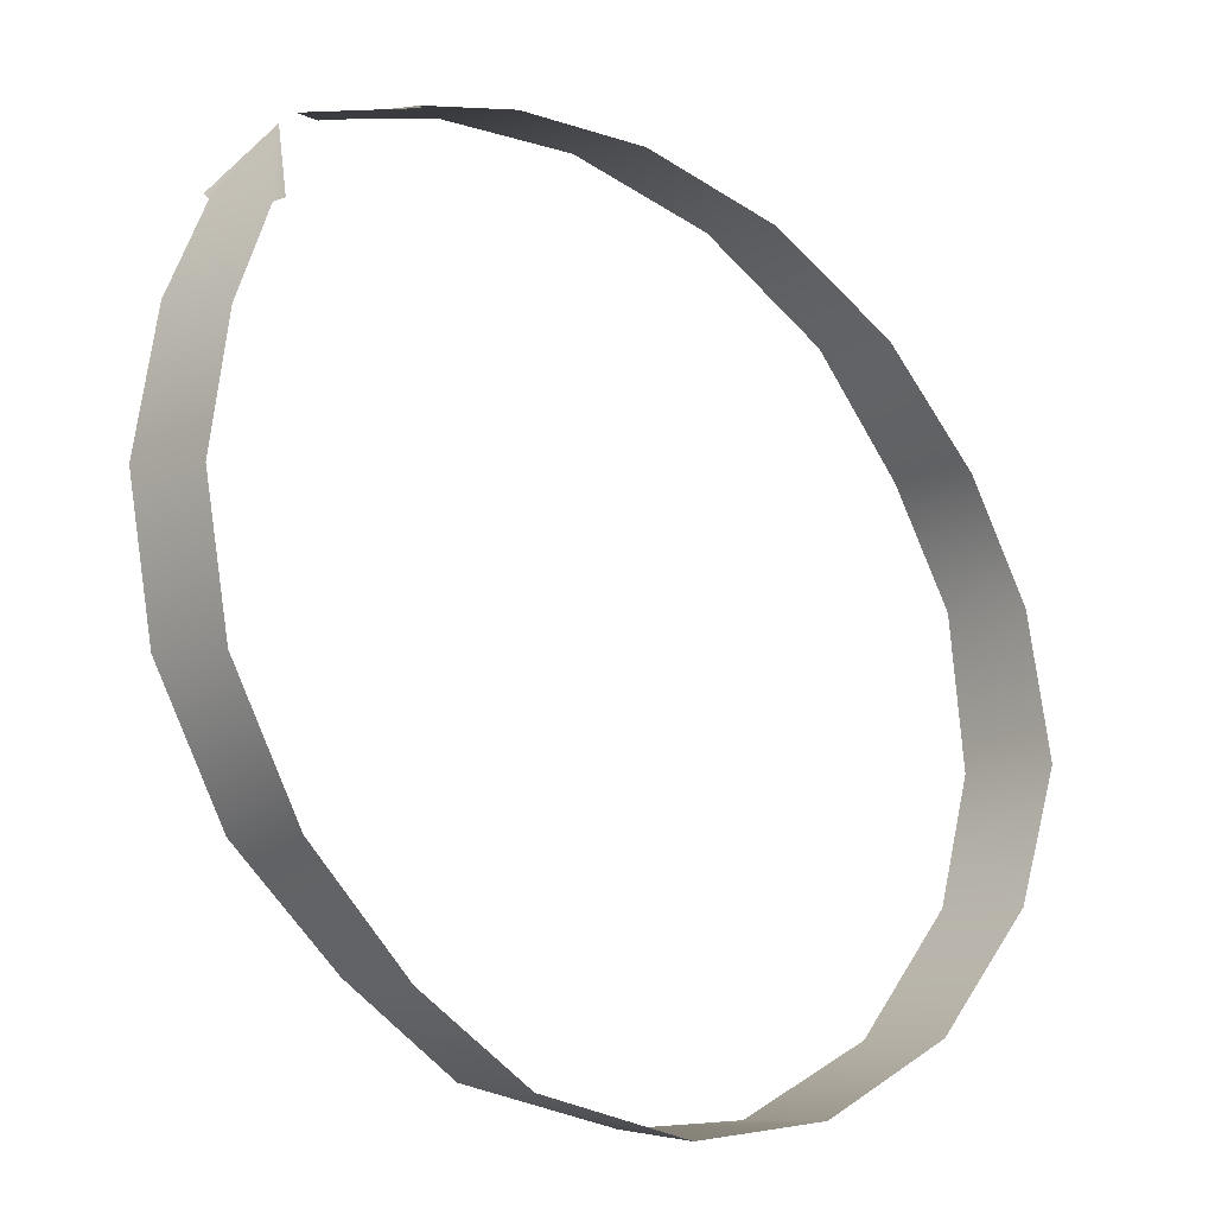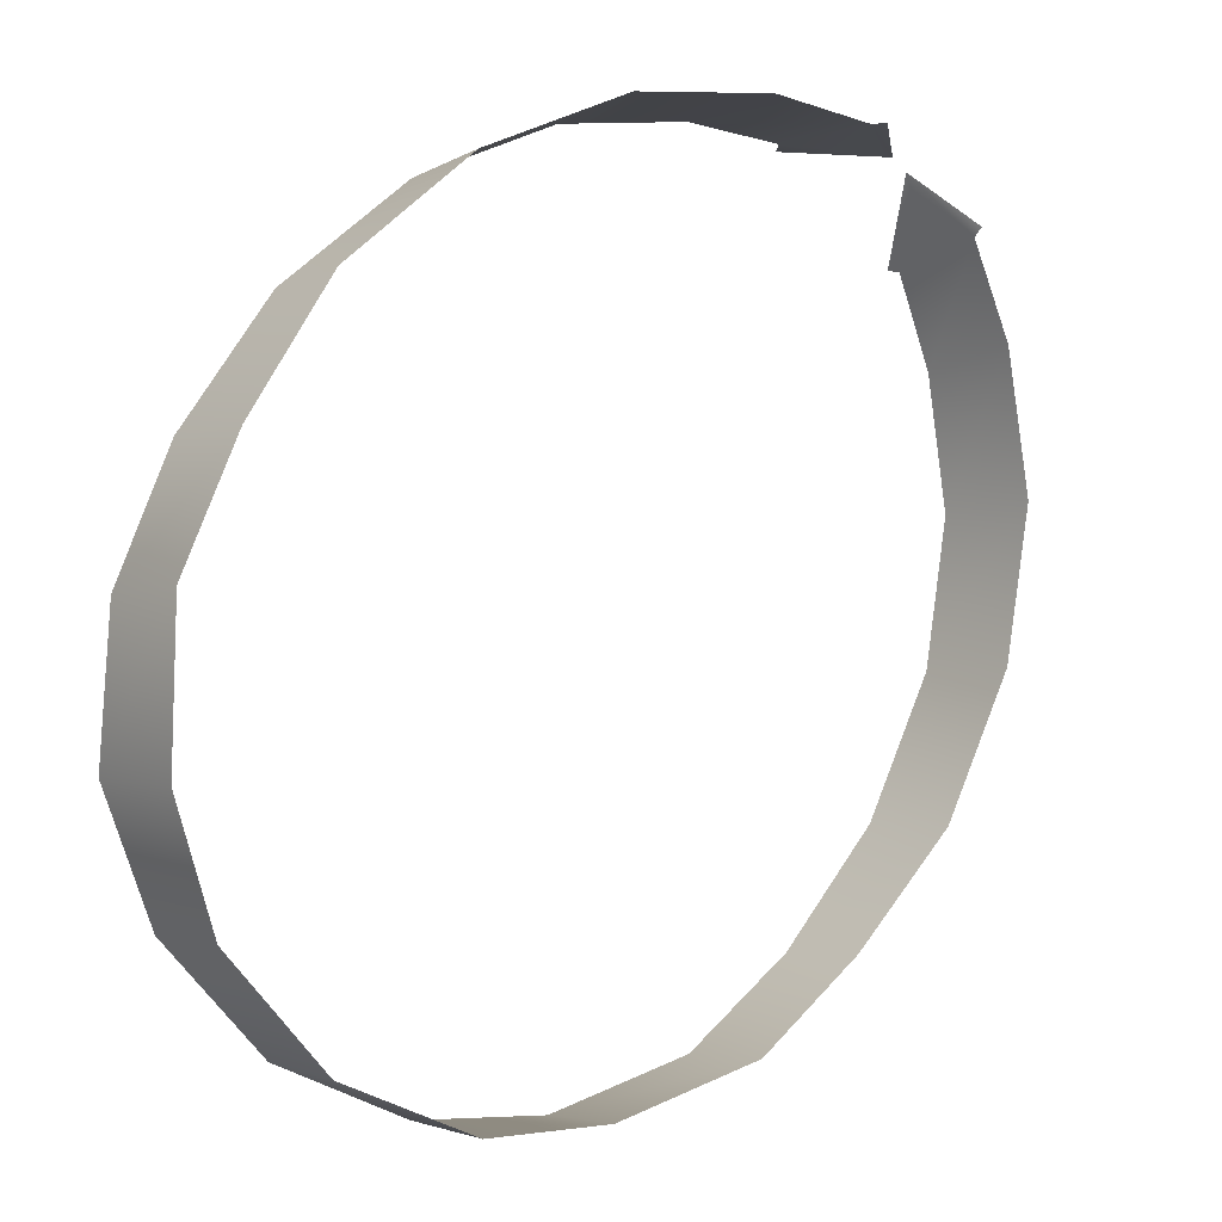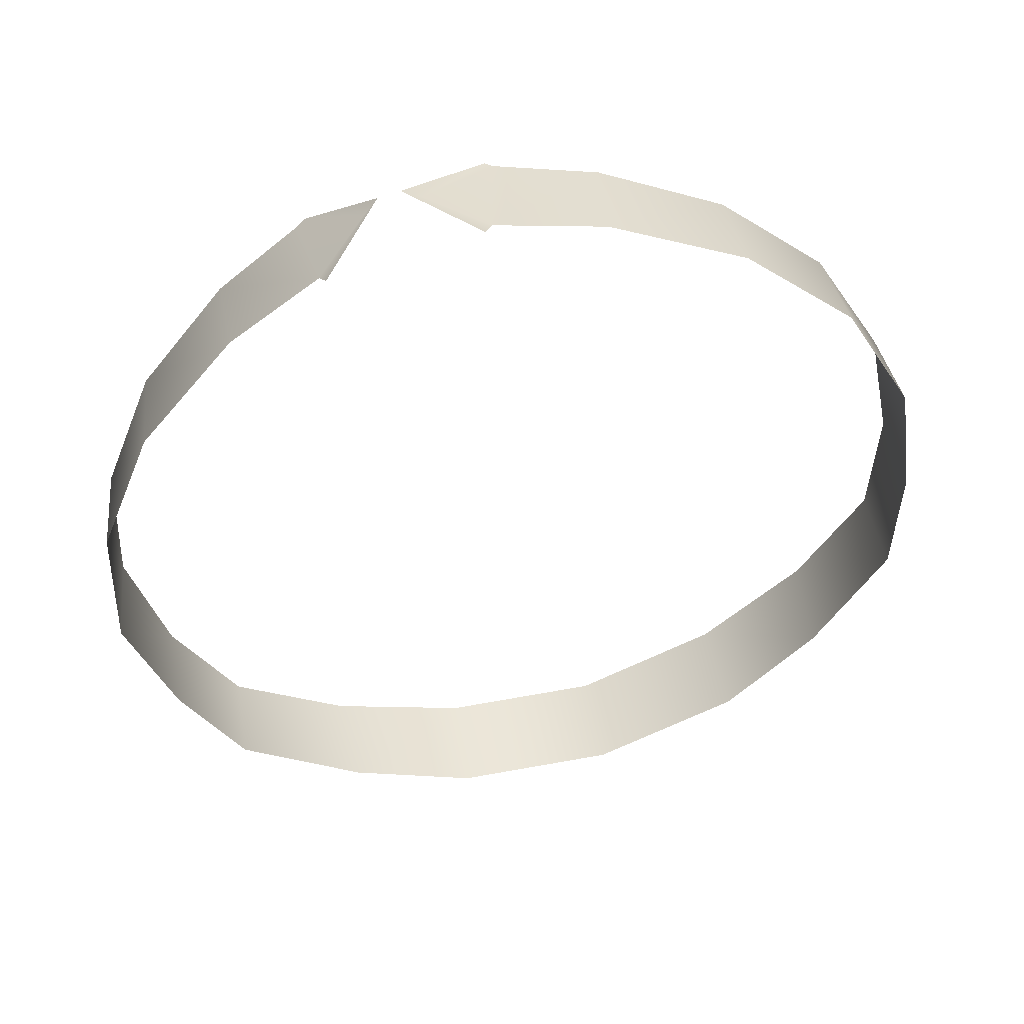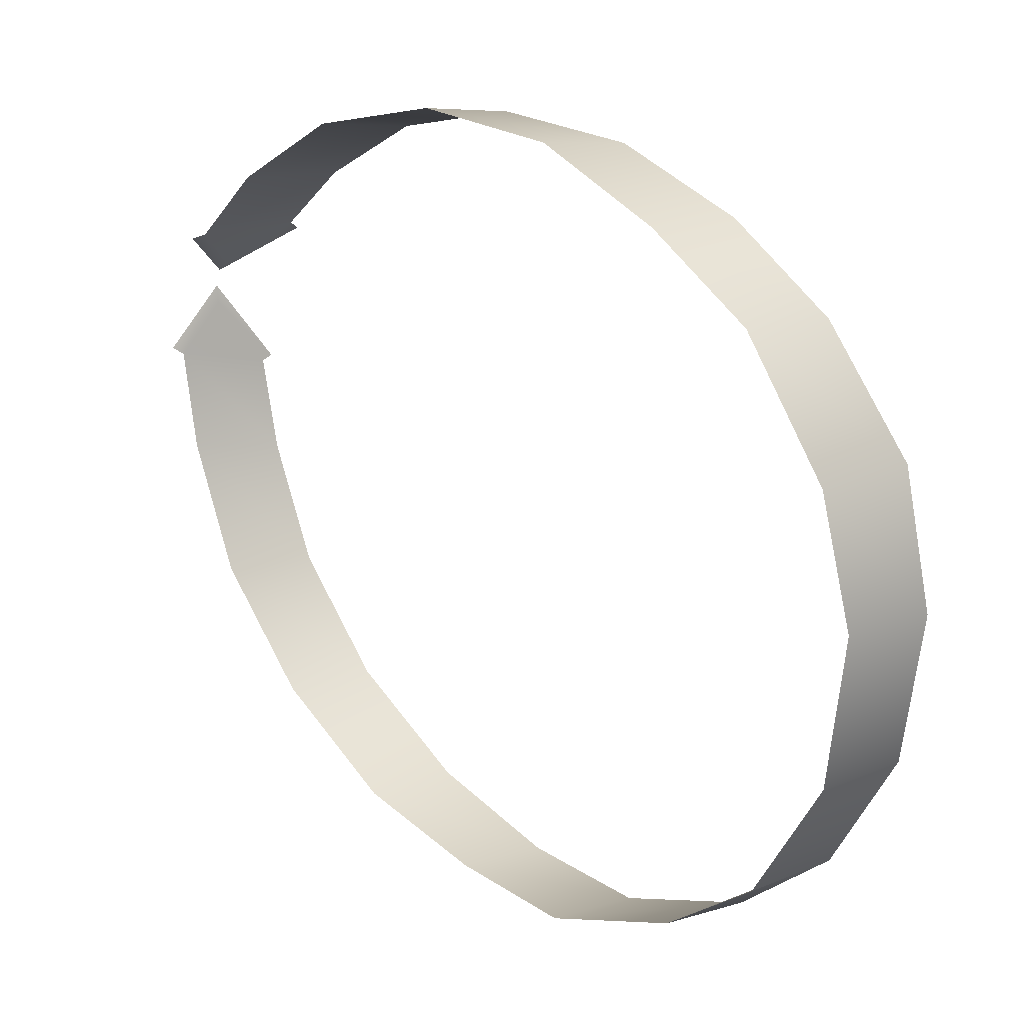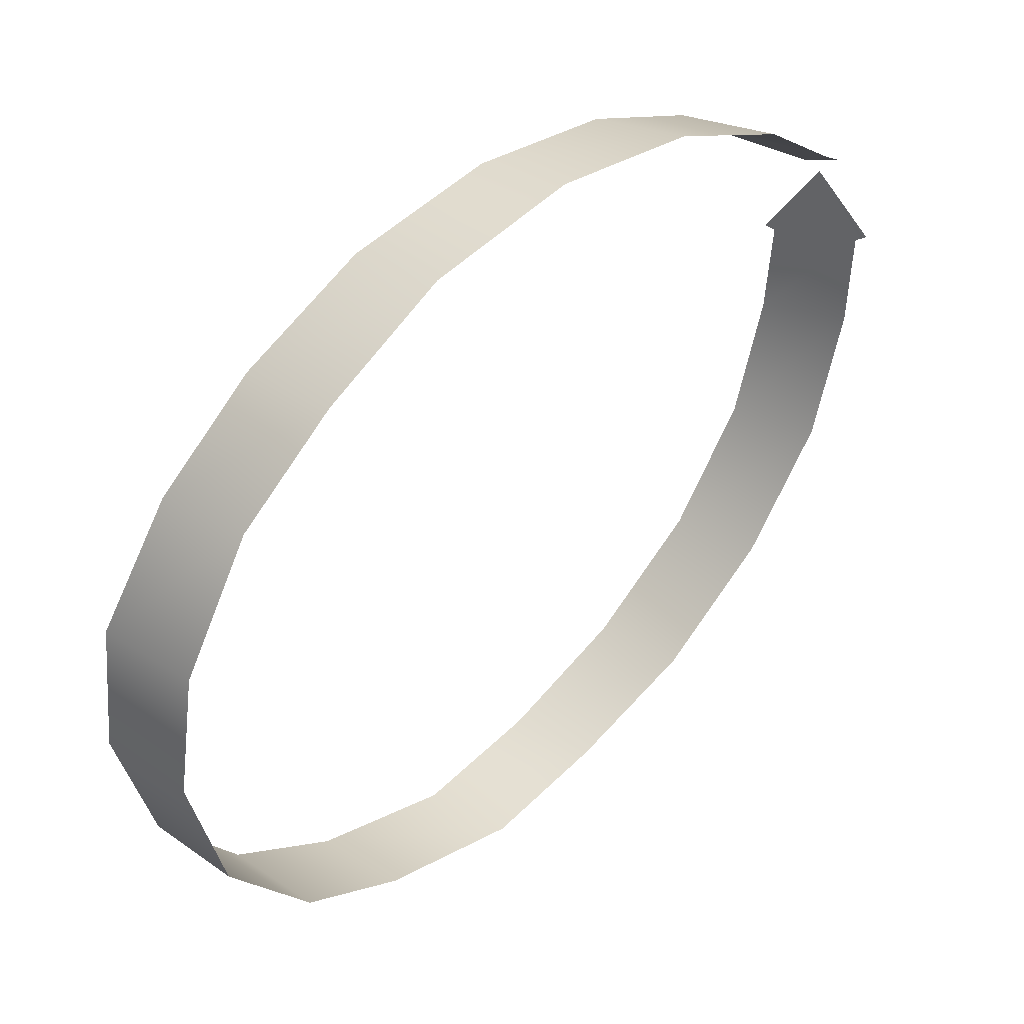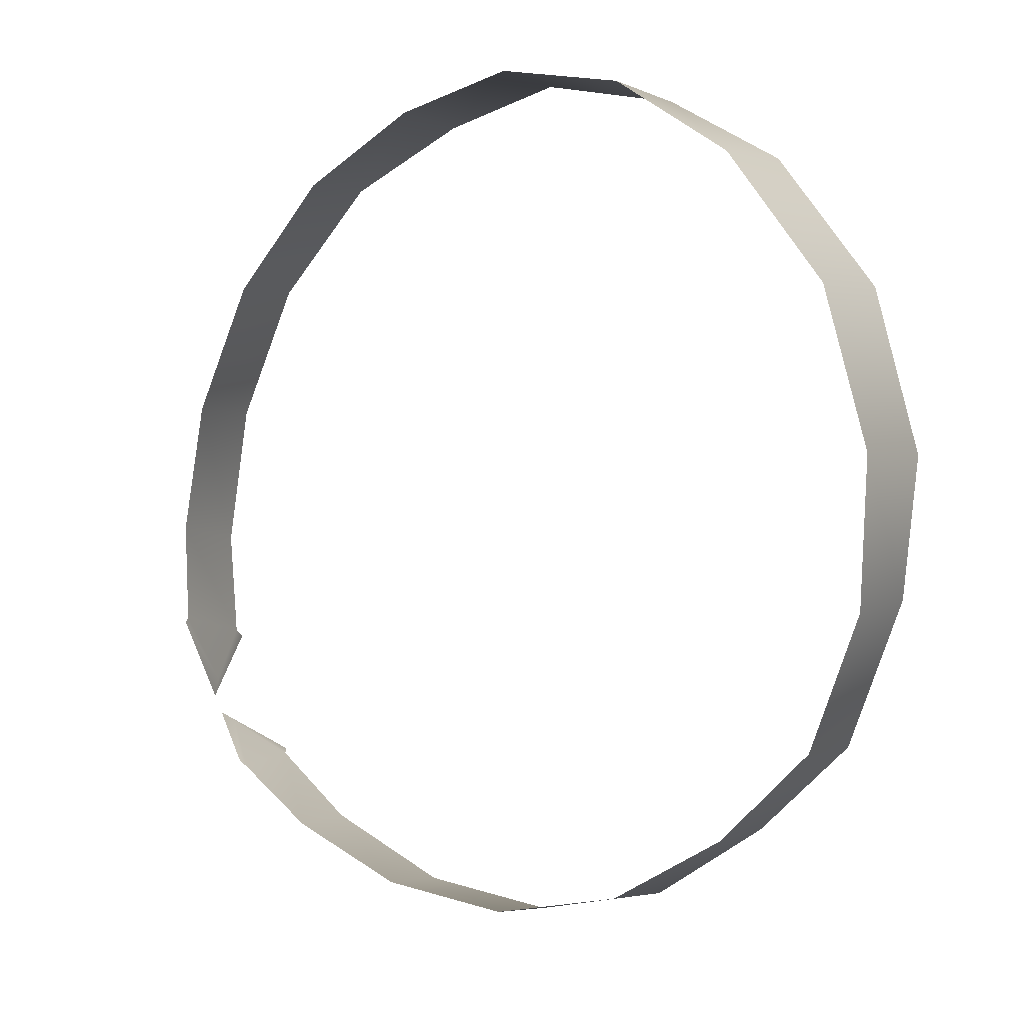
<metadata>
{"format":"obj","ext":"obj","renderer":"f3d","projection":"perspective","resolution":1024,"background":"white","views":[{"elev":42.1,"azim":128.2,"up":"+Z"},{"elev":-48.9,"azim":-49.9,"up":"+Z"},{"elev":-78.8,"azim":17.0,"up":"+Y"},{"elev":-56.2,"azim":77.0,"up":"+Z"},{"elev":-29.1,"azim":-71.9,"up":"+Z"},{"elev":75.7,"azim":67.5,"up":"+Y"}]}
</metadata>
<code>
g bf_geo
v -0.02224 0.5428 0.3682
v -0.02037 0.5391 0.3674
v -0.002972 0.5491 0.3824
v -0.007506 0.5508 0.3793
v -0.02419 0.571 0.3816
v -0.02609 0.5686 0.3805
v -0.05143 0.5785 0.3704
v -0.04965 0.5525 0.3586
v -0.08081 0.5961 0.3515
v -0.08184 0.5711 0.3387
v -0.1037 0.6217 0.3257
v -0.1057 0.5979 0.3121
v -0.1153 0.6522 0.2954
v -0.1171 0.6288 0.2808
v -0.1143 0.6818 0.2652
v -0.1137 0.6584 0.2504
v -0.1044 0.7081 0.2379
v -0.1045 0.6844 0.2232
v -0.07899 0.7348 0.2155
v -0.07678 0.7106 0.1985
v -0.04415 0.7496 0.1998
v -0.04504 0.7255 0.1819
v 1.06e-09 0.7549 0.1929
v 4.09e-10 0.7316 0.1747
v 0.04504 0.7255 0.1819
v 0.04415 0.7496 0.1998
v 0.07678 0.7106 0.1985
v 0.07899 0.7348 0.2155
v 0.1045 0.6844 0.2232
v 0.1044 0.7081 0.2379
v 0.1137 0.6584 0.2504
v 0.1143 0.6818 0.2652
v 0.1171 0.6288 0.2808
v 0.1153 0.6522 0.2954
v 0.1057 0.5979 0.3121
v 0.1037 0.6217 0.3257
v 0.08184 0.5711 0.3387
v 0.08081 0.5961 0.3515
v 0.04965 0.5525 0.3586
v 0.05143 0.5785 0.3704
v 0.02224 0.5428 0.3682
v 0.02609 0.5686 0.3805
v 0.007506 0.5508 0.3793
v 0.02419 0.571 0.3816
v 0.002972 0.5491 0.3824
v 0.02037 0.5391 0.3674
g bf_geo_0
f 3 2 1
f 4 3 1
f 5 3 4
f 6 5 4
f 1 6 4
f 7 6 1
f 8 7 1
f 9 7 8
f 10 9 8
f 11 9 10
f 12 11 10
f 13 11 12
f 14 13 12
f 15 13 14
f 16 15 14
f 17 15 16
f 18 17 16
f 19 17 18
f 20 19 18
f 21 19 20
f 22 21 20
f 23 21 22
f 24 23 22
f 23 24 25
f 26 23 25
f 26 25 27
f 28 26 27
f 28 27 29
f 30 28 29
f 30 29 31
f 32 30 31
f 32 31 33
f 34 32 33
f 34 33 35
f 36 34 35
f 36 35 37
f 38 36 37
f 38 37 39
f 40 38 39
f 40 39 41
f 42 40 41
f 42 41 43
f 44 42 43
f 45 44 43
f 45 43 41
f 46 45 41

</code>
